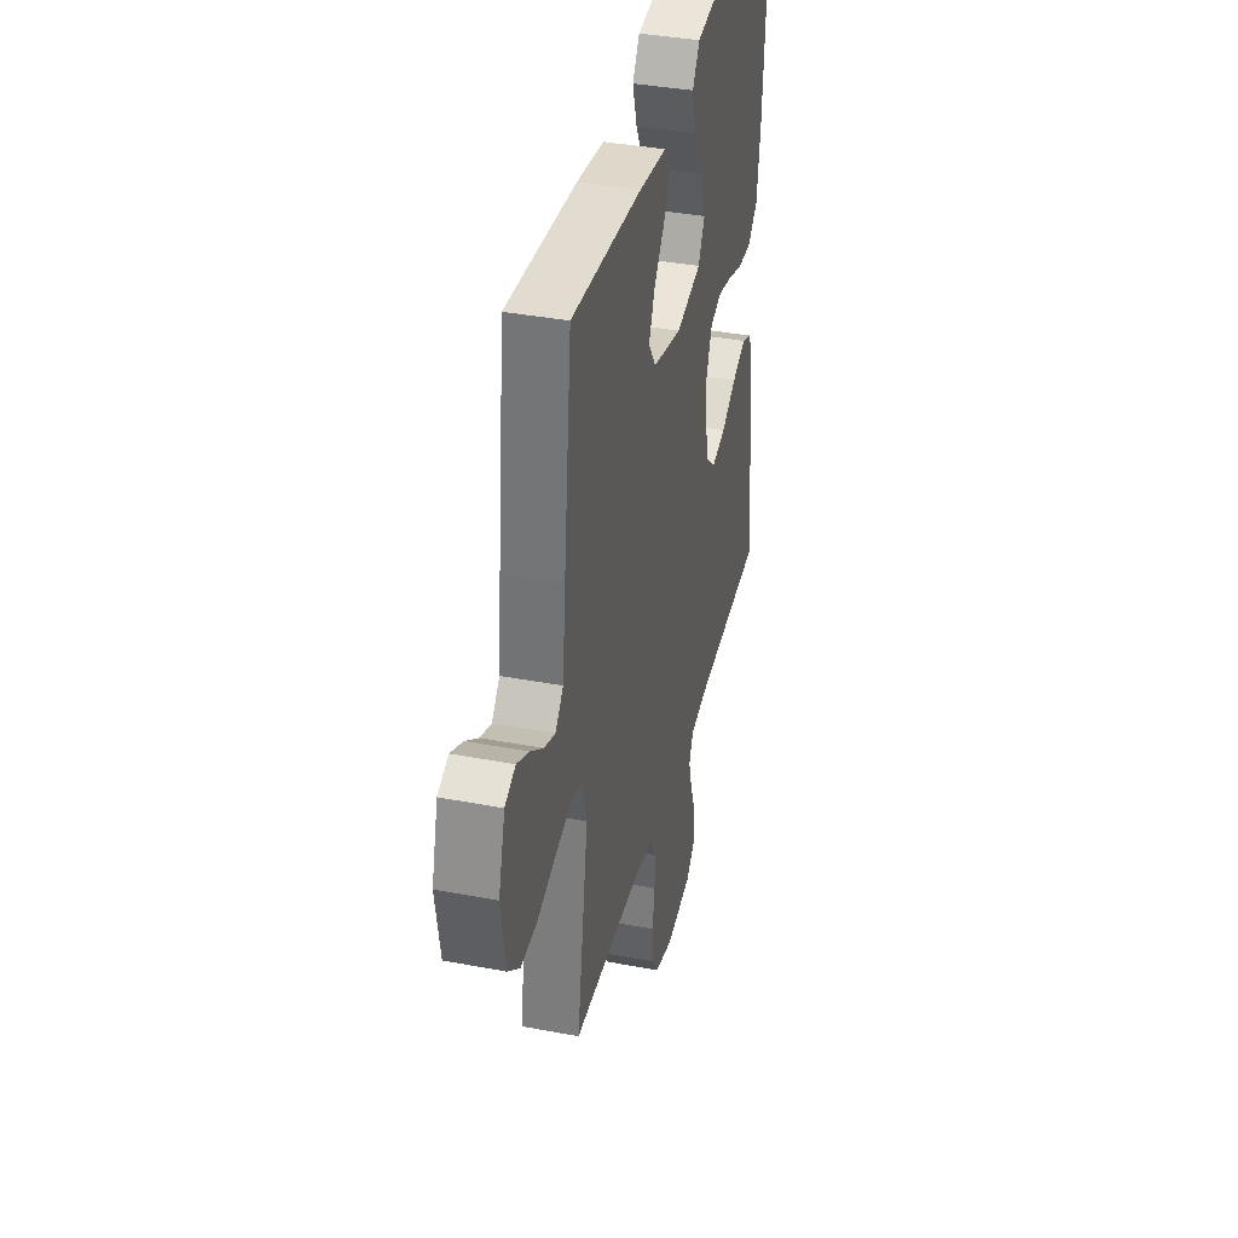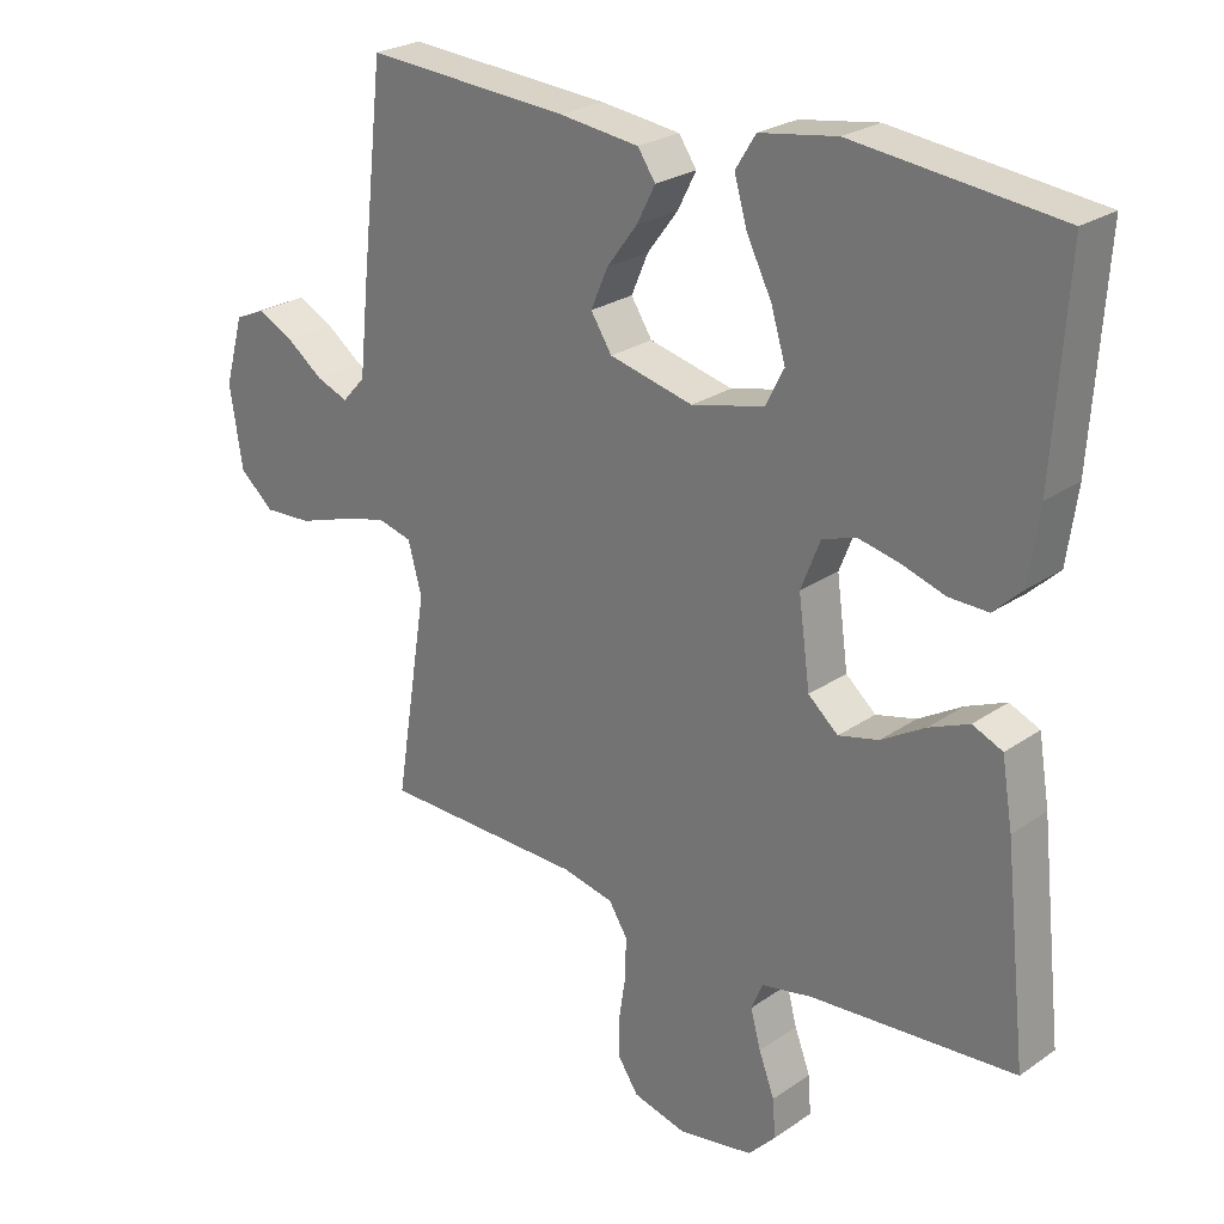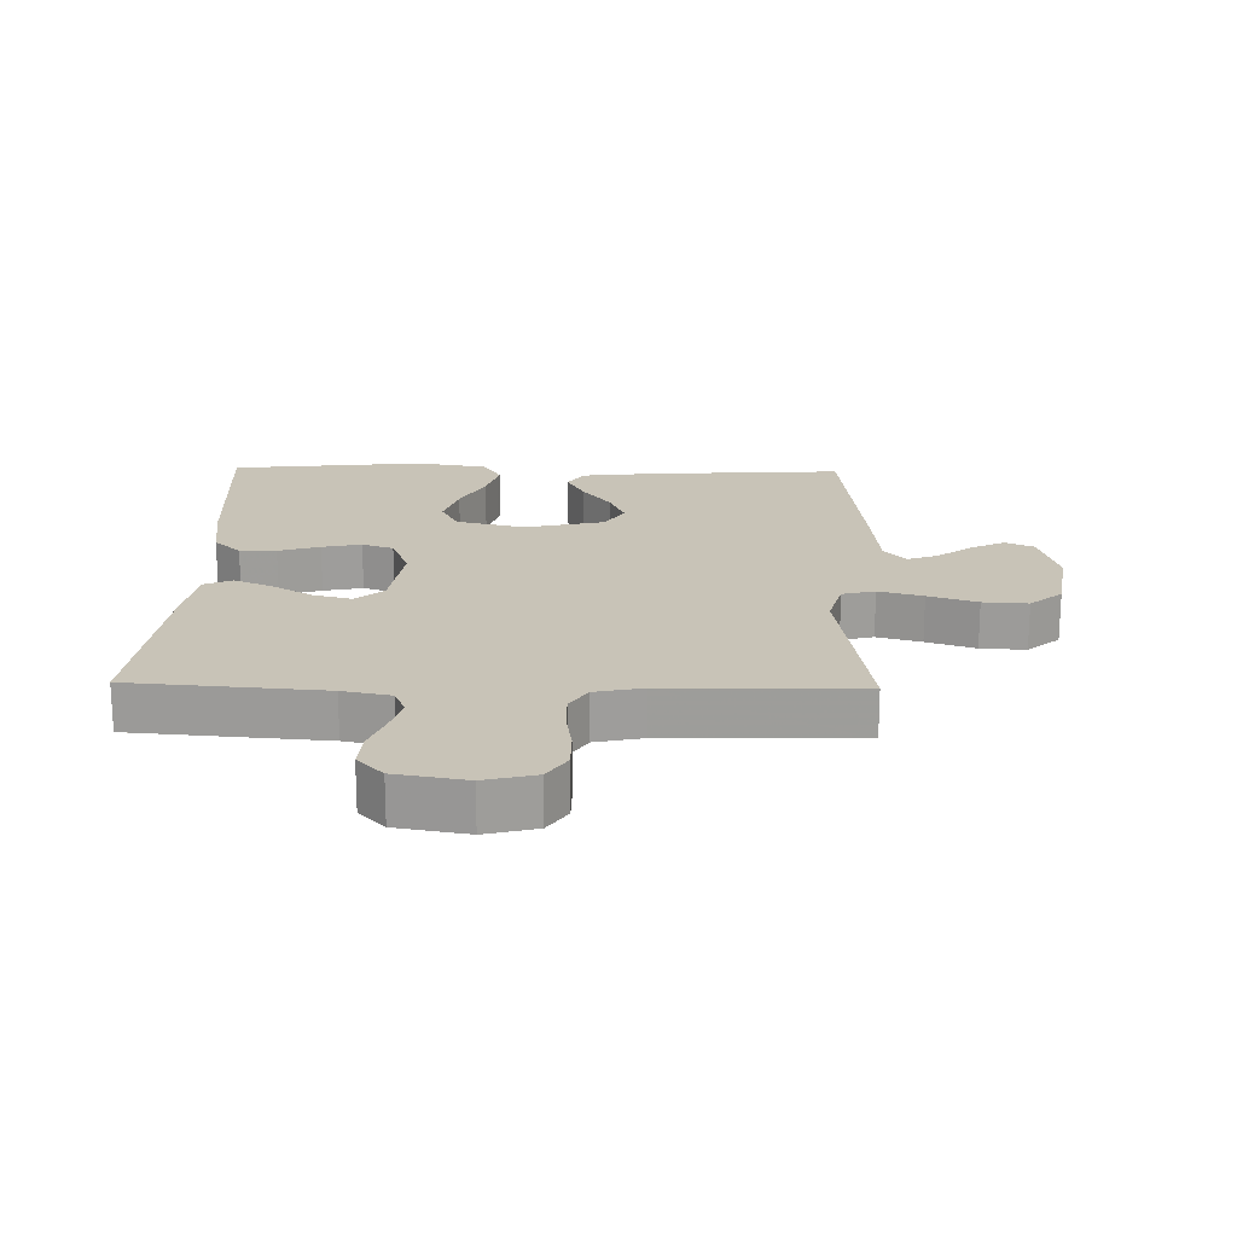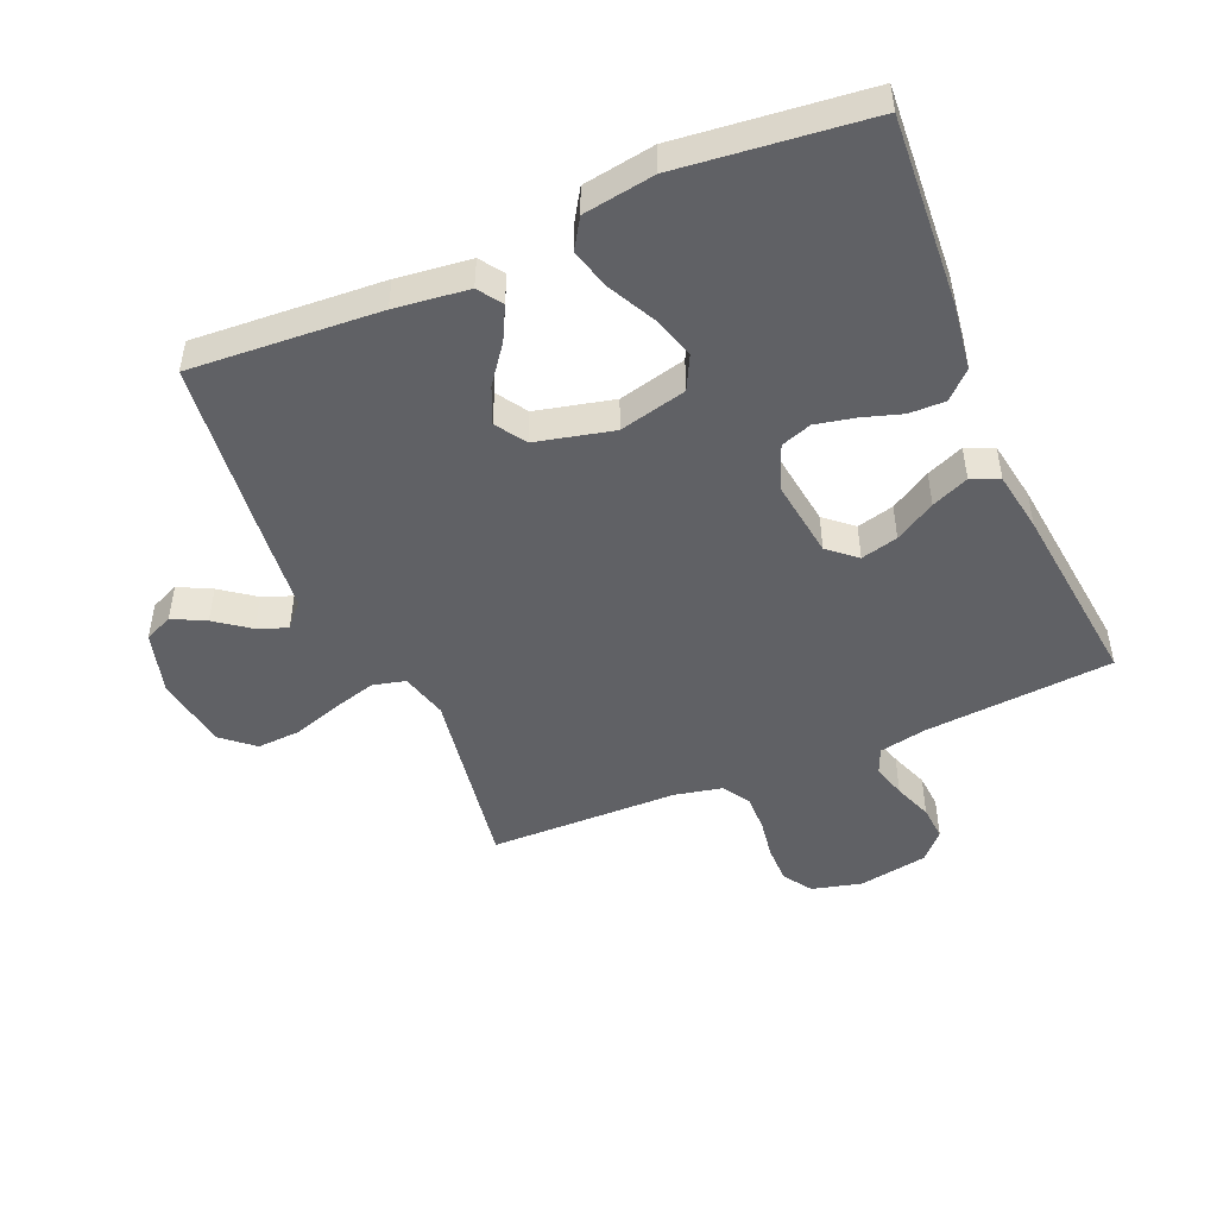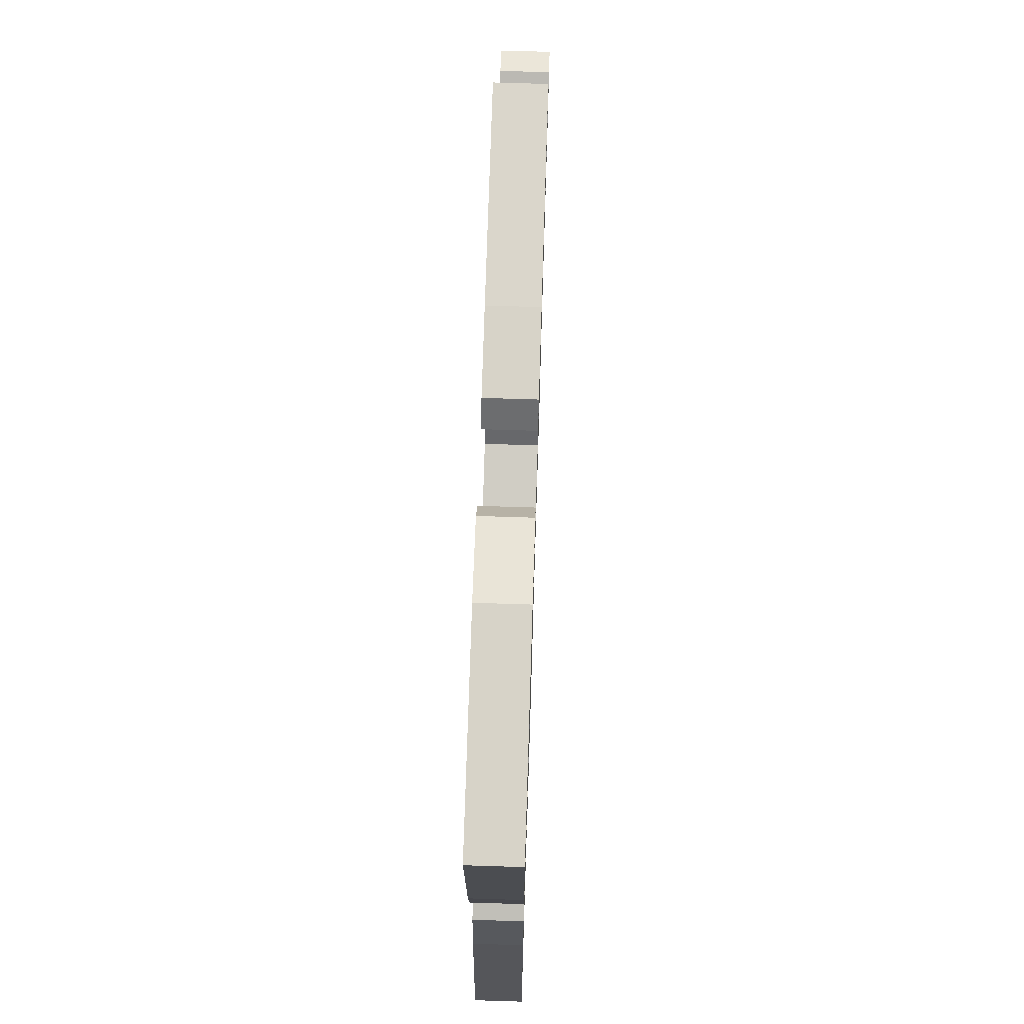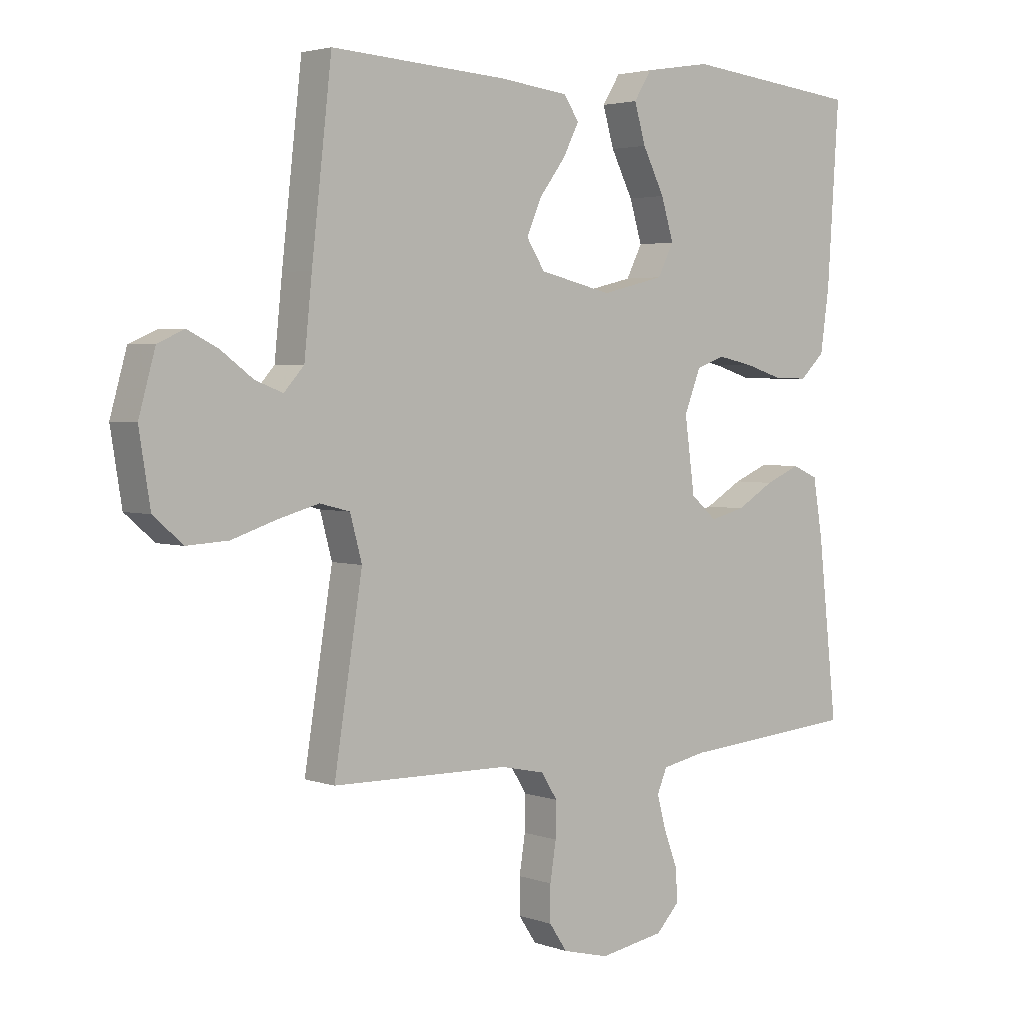
<metadata>
{"format":"obj","ext":"obj","renderer":"f3d","projection":"perspective","resolution":1024,"background":"white","views":[{"elev":37.8,"azim":-76.3,"up":"+Z"},{"elev":25.2,"azim":42.2,"up":"+Z"},{"elev":19.6,"azim":-178.7,"up":"+Y"},{"elev":-48.2,"azim":23.1,"up":"+Y"},{"elev":70.3,"azim":91.8,"up":"+Z"},{"elev":3.2,"azim":-40.1,"up":"+Z"}]}
</metadata>
<code>
v -0.5 0.07 -0.5
v -0.452 0.07 -0.2
v -0.472 0.07 -0.126
v -0.523 0.07 -0.113
v -0.592 0.07 -0.132
v -0.668 0.07 -0.157
v -0.738 0.07 -0.161
v -0.788 0.07 -0.118
v -0.807 0.07 0
v -0.779 0.07 0.1
v -0.734 0.07 0.12
v -0.682 0.07 0.094
v -0.628 0.07 0.054
v -0.581 0.07 0.036
v -0.547 0.07 0.074
v -0.534 0.07 0.2
v -0.5 0.07 0.5
v -0.2 0.07 0.481
v -0.083 0.07 0.467
v -0.057 0.07 0.429
v -0.084 0.07 0.376
v -0.129 0.07 0.316
v -0.154 0.07 0.258
v -0.123 0.07 0.21
v 0 0.07 0.181
v 0.107 0.07 0.207
v 0.134 0.07 0.26
v 0.113 0.07 0.329
v 0.076 0.07 0.402
v 0.057 0.07 0.467
v 0.087 0.07 0.515
v 0.2 0.07 0.533
v 0.5 0.07 0.5
v 0.48 0.07 0.2
v 0.465 0.07 0.094
v 0.423 0.07 0.054
v 0.366 0.07 0.055
v 0.302 0.07 0.075
v 0.241 0.07 0.088
v 0.192 0.07 0.071
v 0.164 0.07 0
v 0.181 0.07 -0.125
v 0.225 0.07 -0.163
v 0.284 0.07 -0.148
v 0.348 0.07 -0.11
v 0.407 0.07 -0.085
v 0.451 0.07 -0.104
v 0.467 0.07 -0.2
v 0.5 0.07 -0.5
v 0.2 0.07 -0.524
v 0.125 0.07 -0.539
v 0.108 0.07 -0.579
v 0.123 0.07 -0.634
v 0.146 0.07 -0.695
v 0.15 0.07 -0.751
v 0.11 0.07 -0.793
v 0 0.07 -0.812
v -0.079 0.07 -0.792
v -0.109 0.07 -0.747
v -0.109 0.07 -0.687
v -0.099 0.07 -0.623
v -0.098 0.07 -0.564
v -0.125 0.07 -0.521
v -0.2 0.07 -0.505
v -0.5 0 -0.5
v -0.452 0 -0.2
v -0.472 0 -0.126
v -0.523 0 -0.113
v -0.592 0 -0.132
v -0.668 0 -0.157
v -0.738 0 -0.161
v -0.788 0 -0.118
v -0.807 0 0
v -0.779 0 0.1
v -0.734 0 0.12
v -0.682 0 0.094
v -0.628 0 0.054
v -0.581 0 0.036
v -0.547 0 0.074
v -0.534 0 0.2
v -0.5 0 0.5
v -0.2 0 0.481
v -0.083 0 0.467
v -0.057 0 0.429
v -0.084 0 0.376
v -0.129 0 0.316
v -0.154 0 0.258
v -0.123 0 0.21
v 0 0 0.181
v 0.107 0 0.207
v 0.134 0 0.26
v 0.113 0 0.329
v 0.076 0 0.402
v 0.057 0 0.467
v 0.087 0 0.515
v 0.2 0 0.533
v 0.5 0 0.5
v 0.48 0 0.2
v 0.465 0 0.094
v 0.423 0 0.054
v 0.366 0 0.055
v 0.302 0 0.075
v 0.241 0 0.088
v 0.192 0 0.071
v 0.164 0 0
v 0.181 0 -0.125
v 0.225 0 -0.163
v 0.284 0 -0.148
v 0.348 0 -0.11
v 0.407 0 -0.085
v 0.451 0 -0.104
v 0.467 0 -0.2
v 0.5 0 -0.5
v 0.2 0 -0.524
v 0.125 0 -0.539
v 0.108 0 -0.579
v 0.123 0 -0.634
v 0.146 0 -0.695
v 0.15 0 -0.751
v 0.11 0 -0.793
v 0 0 -0.812
v -0.079 0 -0.792
v -0.109 0 -0.747
v -0.109 0 -0.687
v -0.099 0 -0.623
v -0.098 0 -0.564
v -0.125 0 -0.521
v -0.2 0 -0.505
f 58 59 60 61
f 58 61 62
f 57 58 62
f 56 57 62
f 53 54 55 56
f 52 53 56 62
f 51 52 62 63
f 47 48 49 50
f 44 45 46 47
f 44 47 50 51
f 35 36 37 38
f 35 38 39
f 34 35 39
f 33 34 39 40
f 31 32 33 40
f 28 29 30 31
f 27 28 31 40
f 19 20 21 22
f 19 22 23
f 18 19 23
f 15 16 17 18
f 15 18 23
f 14 15 23 24
f 10 11 12 13
f 10 13 14
f 9 10 14
f 8 9 14
f 5 6 7 8
f 4 5 8 14
f 3 4 14 24
f 64 1 2
f 43 44 51 63
f 42 43 63 64
f 41 42 64 2
f 26 27 40 41
f 25 26 41 2
f 2 3 24 25
f 125 124 123 122
f 126 125 122
f 126 122 121
f 126 121 120
f 120 119 118 117
f 126 120 117 116
f 127 126 116 115
f 114 113 112 111
f 111 110 109 108
f 115 114 111 108
f 102 101 100 99
f 103 102 99
f 103 99 98
f 104 103 98 97
f 104 97 96 95
f 95 94 93 92
f 104 95 92 91
f 86 85 84 83
f 87 86 83
f 87 83 82
f 82 81 80 79
f 87 82 79
f 88 87 79 78
f 77 76 75 74
f 78 77 74
f 78 74 73
f 78 73 72
f 72 71 70 69
f 78 72 69 68
f 88 78 68 67
f 66 65 128
f 127 115 108 107
f 128 127 107 106
f 66 128 106 105
f 105 104 91 90
f 66 105 90 89
f 89 88 67 66
f 1 65 66 2
f 2 66 67 3
f 3 67 68 4
f 4 68 69 5
f 5 69 70 6
f 6 70 71 7
f 7 71 72 8
f 8 72 73 9
f 9 73 74 10
f 10 74 75 11
f 11 75 76 12
f 12 76 77 13
f 13 77 78 14
f 14 78 79 15
f 15 79 80 16
f 16 80 81 17
f 17 81 82 18
f 18 82 83 19
f 19 83 84 20
f 20 84 85 21
f 21 85 86 22
f 22 86 87 23
f 23 87 88 24
f 24 88 89 25
f 25 89 90 26
f 26 90 91 27
f 27 91 92 28
f 28 92 93 29
f 29 93 94 30
f 30 94 95 31
f 31 95 96 32
f 32 96 97 33
f 33 97 98 34
f 34 98 99 35
f 35 99 100 36
f 36 100 101 37
f 37 101 102 38
f 38 102 103 39
f 39 103 104 40
f 40 104 105 41
f 41 105 106 42
f 42 106 107 43
f 43 107 108 44
f 44 108 109 45
f 45 109 110 46
f 46 110 111 47
f 47 111 112 48
f 48 112 113 49
f 49 113 114 50
f 50 114 115 51
f 51 115 116 52
f 52 116 117 53
f 53 117 118 54
f 54 118 119 55
f 55 119 120 56
f 56 120 121 57
f 57 121 122 58
f 58 122 123 59
f 59 123 124 60
f 60 124 125 61
f 61 125 126 62
f 62 126 127 63
f 63 127 128 64
f 64 128 65 1

</code>
